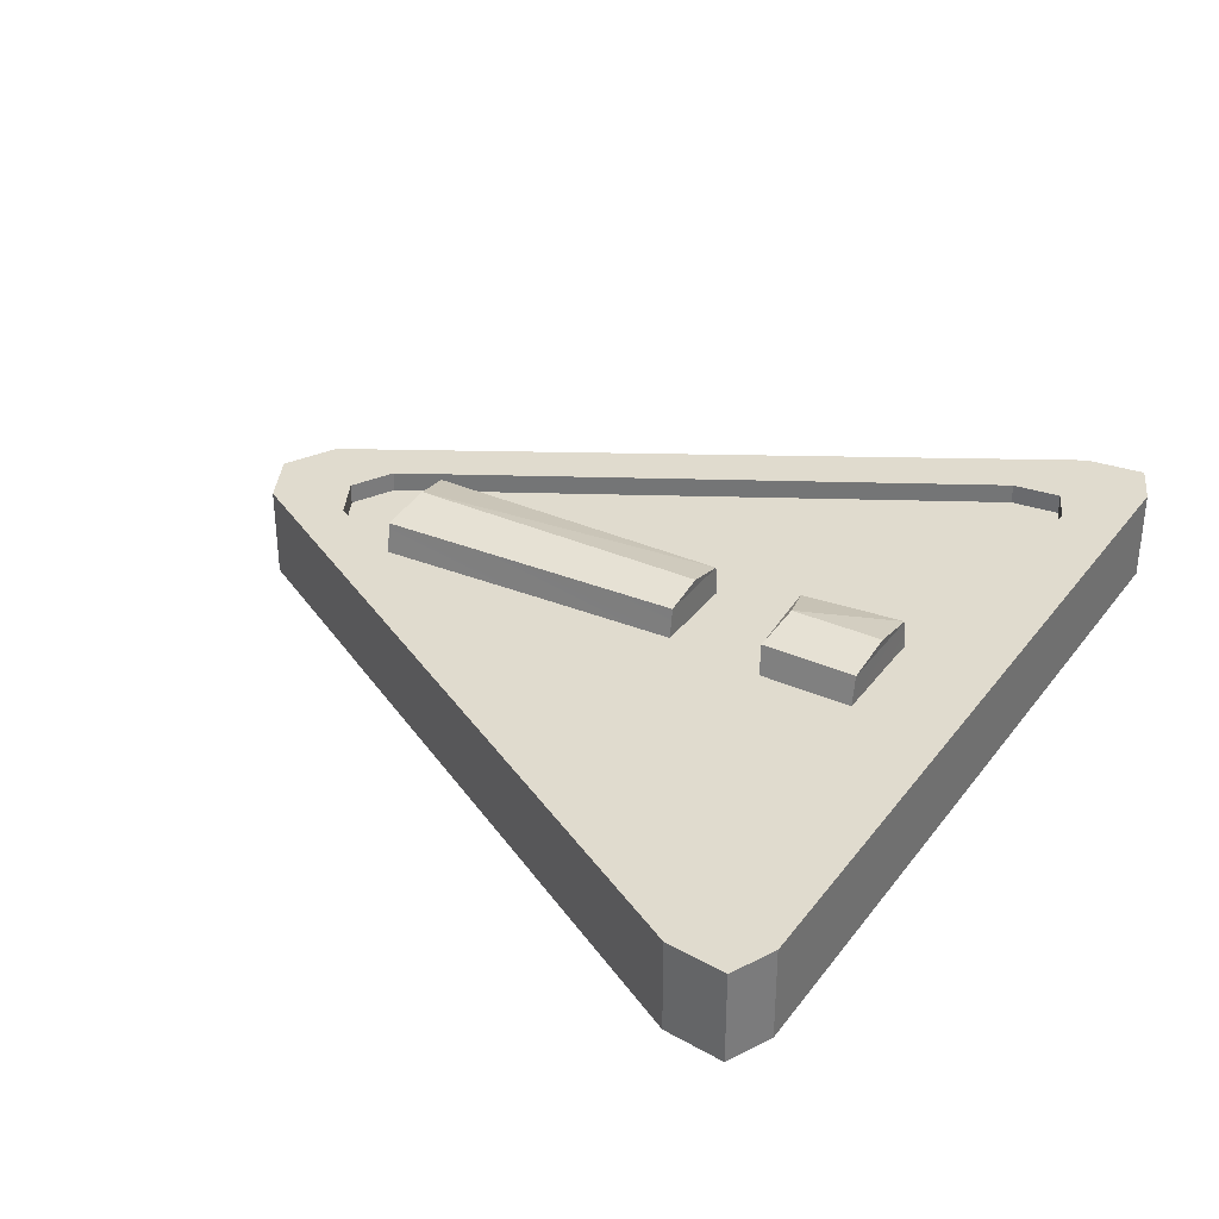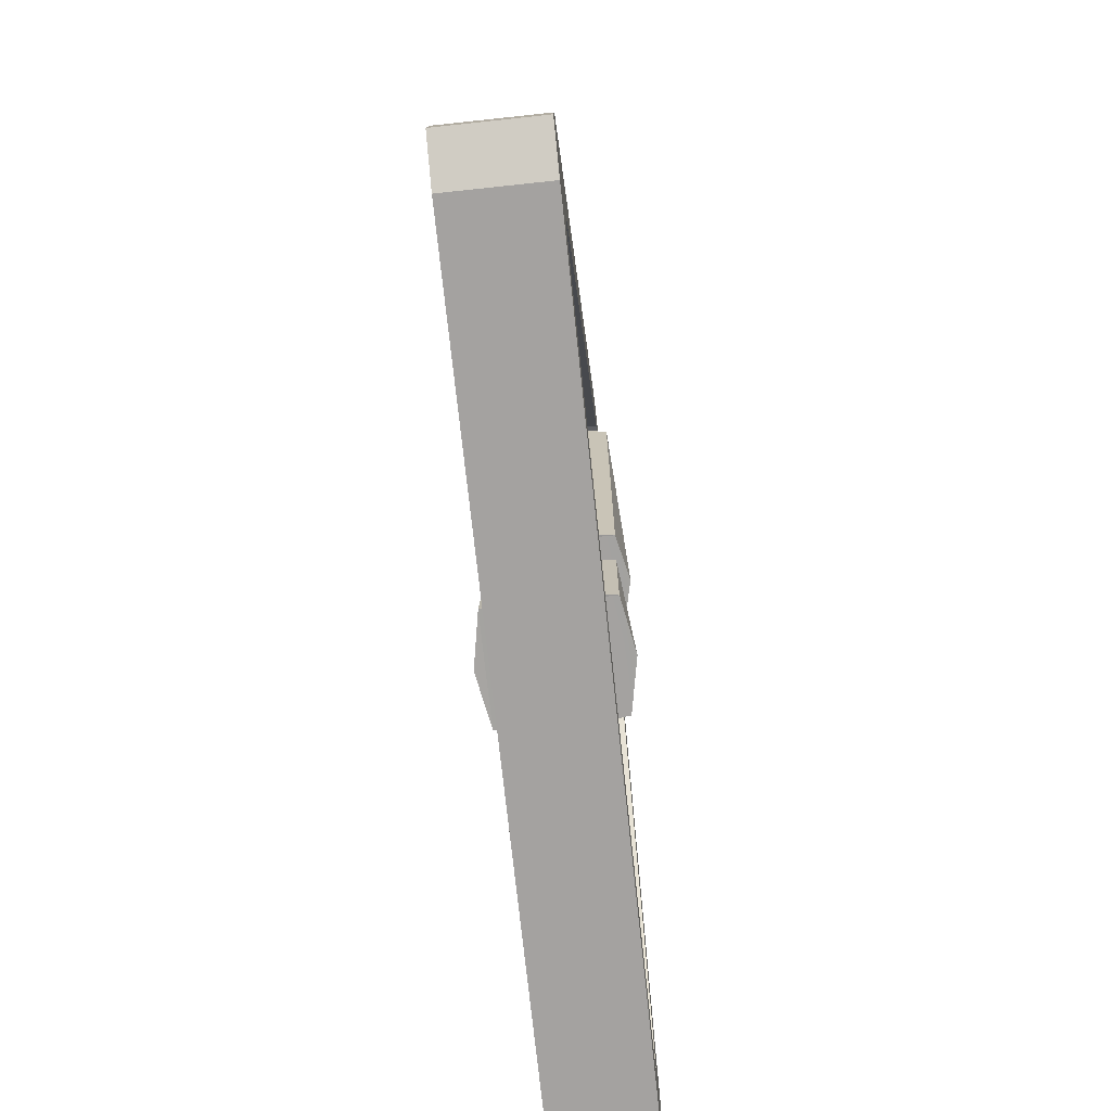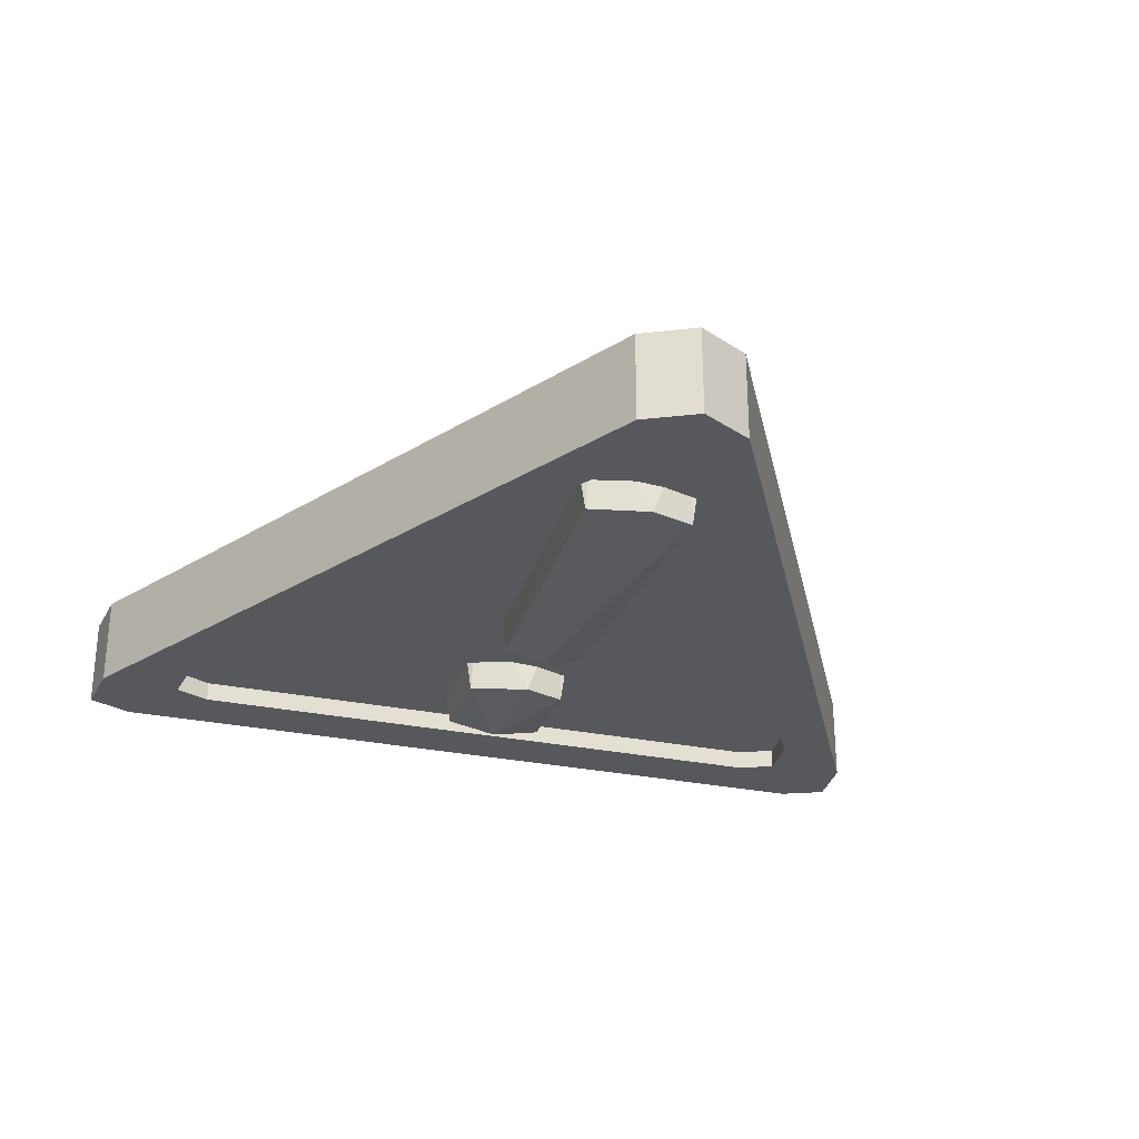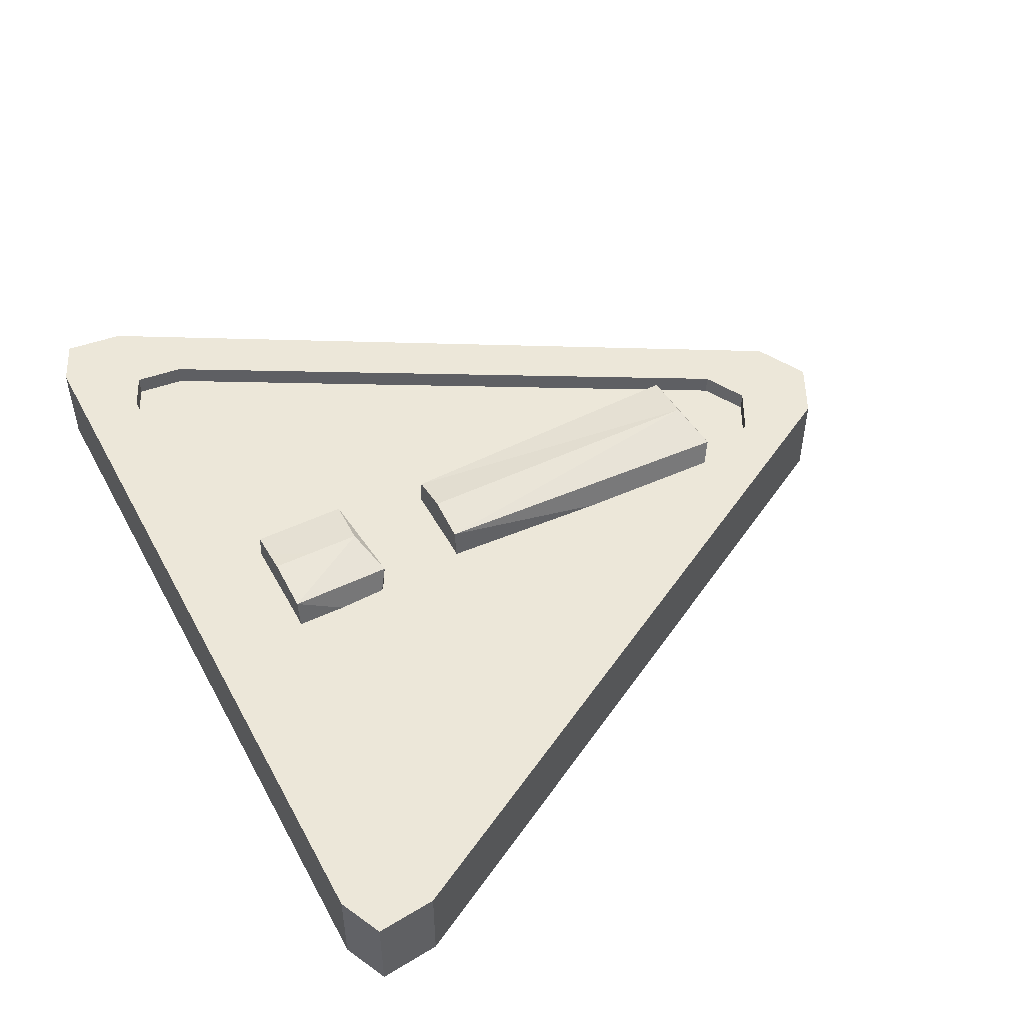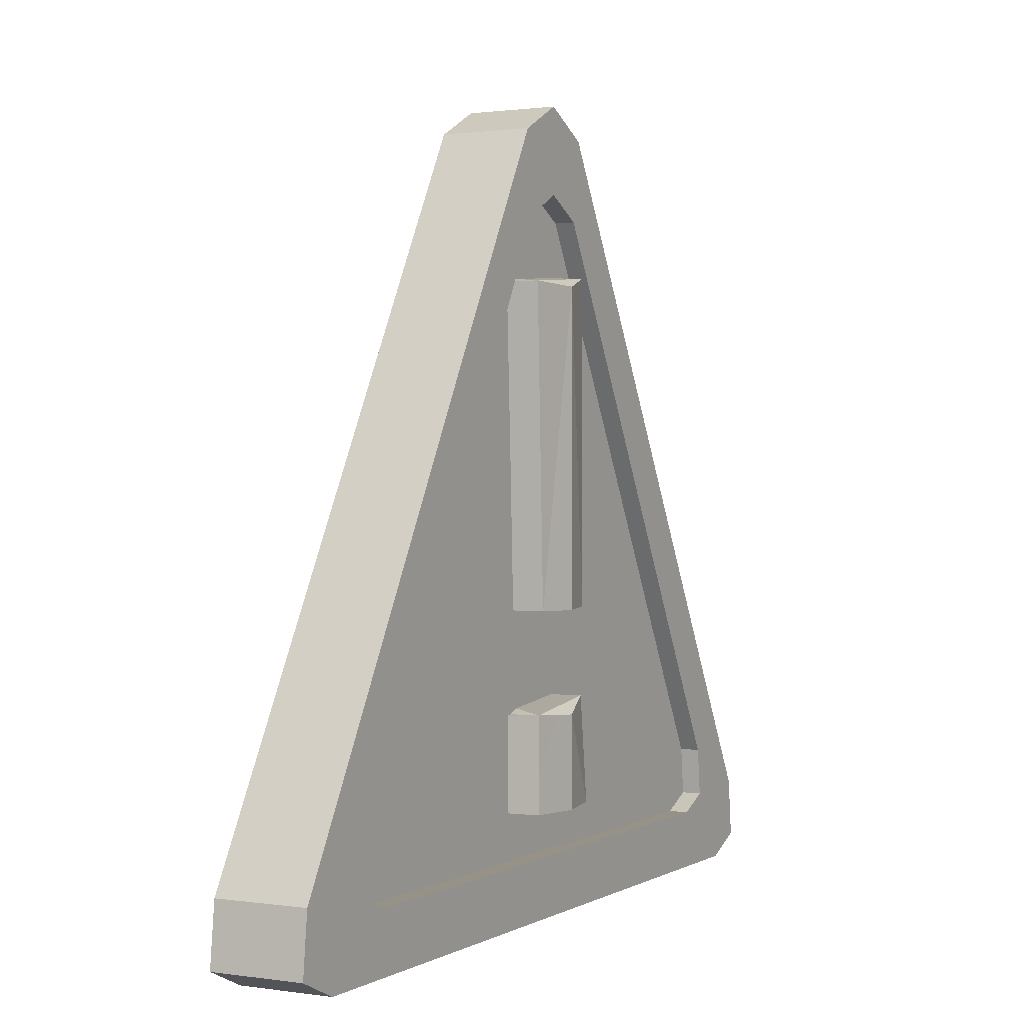
<metadata>
{"format":"obj","ext":"obj","renderer":"f3d","projection":"perspective","resolution":1024,"background":"white","views":[{"elev":33.4,"azim":-58.8,"up":"+Z"},{"elev":-72.7,"azim":96.1,"up":"+Y"},{"elev":-28.3,"azim":162.4,"up":"+Z"},{"elev":49.6,"azim":62.5,"up":"+Z"},{"elev":1.1,"azim":-61.8,"up":"+Y"}]}
</metadata>
<code>
g SM_Icon_Warning_01
v 6.877e-18 0.2895 0.03375
v -0.0395 0.2691 0.03375
v 0.0395 0.2691 0.03375
v 0.0395 0.2691 -0.03374
v -0.0395 0.2691 -0.03374
v 6.877e-18 0.2895 -0.03374
v -0.3262 -0.2748 0.03375
v -0.2938 -0.2895 0.03375
v -0.3215 -0.2307 0.03375
v -0.3262 -0.2748 -0.03374
v -0.3215 -0.2307 -0.03374
v -0.2938 -0.2895 -0.03374
v 0.3262 -0.2748 0.03375
v 0.3215 -0.2307 0.03375
v 0.2938 -0.2895 0.03375
v 0.3262 -0.2748 -0.03374
v 0.2938 -0.2895 -0.03374
v 0.3215 -0.2307 -0.03374
v 0.03161 0.2099 -0.03374
v -0.03161 0.2099 -0.03374
v 0.2572 -0.1977 -0.03374
v 0.2351 -0.2456 -0.03374
v -0.2351 -0.2456 -0.03374
v -0.2572 -0.1977 -0.03374
v 0 0.2265 -0.03374
v -0.2611 -0.2337 -0.03374
v 0.2611 -0.2337 -0.03374
v -0.2351 -0.2456 0.03375
v -0.2572 -0.1977 0.03375
v 0.2351 -0.2456 0.03375
v 0.2572 -0.1977 0.03375
v 0.03161 0.2099 0.03375
v -0.03161 0.2099 0.03375
v 0 0.2265 0.03375
v -0.2611 -0.2337 0.03375
v 0.2611 -0.2337 0.03375
v 0.03161 0.2099 -0.01892
v -0.03161 0.2099 -0.01892
v 0.2572 -0.1977 -0.01892
v 0.2351 -0.2456 -0.01892
v -0.2351 -0.2456 -0.01892
v -0.2572 -0.1977 -0.01892
v 0 0.2265 -0.01892
v -0.2611 -0.2337 -0.01892
v 0.2611 -0.2337 -0.01892
v -0.2351 -0.2456 0.01893
v -0.2572 -0.1977 0.01893
v 0.2351 -0.2456 0.01893
v 0.2572 -0.1977 0.01893
v 0.03161 0.2099 0.01893
v -0.03161 0.2099 0.01893
v 0 0.2265 0.01893
v -0.2611 -0.2337 0.01893
v 0.2611 -0.2337 0.01893
v 0.03939 0.1604 -0.04112
v -0.03081 -0.06907 0.04131
v 0.03623 0.1691 0.03817
v 0.04581 0.1601 0.0002224
v 0.0002182 0.1607 0.04828
v -0.03587 -0.06861 0.0005474
v -0.04581 0.1613 -0.0004974
v 0.0002021 -0.06949 0.04821
v -0.006252 0.1718 -0.04189
v 0.03056 -0.06831 -0.0414
v 0.03585 -0.06901 -0.0003601
v -0.0004519 -0.0683 -0.04828
v -0.03925 0.1618 -0.04128
v -0.03944 0.1628 0.04155
v 0.03078 -0.06882 0.04134
v -0.03091 -0.06823 -0.04117
v 0.03776 -0.1444 -0.04112
v -0.03767 -0.2119 0.04131
v 0.03473 -0.1339 0.03817
v 0.04392 -0.1448 0.0002224
v 0.0002089 -0.1441 0.04828
v -0.04387 -0.2113 0.0005474
v -0.04392 -0.1434 -0.0004974
v 0.0002473 -0.2124 0.04821
v -0.005994 -0.1305 -0.04189
v 0.03737 -0.2109 -0.0414
v 0.04383 -0.2118 -0.0003601
v -0.0005527 -0.2109 -0.04828
v -0.03763 -0.1427 -0.04128
v -0.03781 -0.1416 0.04155
v 0.03764 -0.2116 0.04134
v -0.0378 -0.2109 -0.04117
v 0.03161 0.2099 -0.01892
v 0.2351 -0.2456 -0.01892
v -0.0395 0.2691 0.03375
v -0.0395 0.2691 -0.03374
v 6.877e-18 0.2895 0.03375
v 6.877e-18 0.2895 -0.03374
v 0.0395 0.2691 -0.03374
v 0.0395 0.2691 0.03375
v -0.2938 -0.2895 0.03375
v -0.2938 -0.2895 -0.03374
v -0.3262 -0.2748 0.03375
v -0.3262 -0.2748 -0.03374
v -0.3215 -0.2307 -0.03374
v -0.3215 -0.2307 0.03375
v 0.3215 -0.2307 0.03375
v 0.3215 -0.2307 -0.03374
v 0.3262 -0.2748 0.03375
v 0.3262 -0.2748 -0.03374
v 0.2938 -0.2895 -0.03374
v 0.2938 -0.2895 0.03375
v 0.03161 0.2099 -0.01892
v -0.03161 0.2099 -0.01892
v 0.0395 0.2691 -0.03374
v 0.3215 -0.2307 -0.03374
v 0.2938 -0.2895 -0.03374
v -0.2938 -0.2895 -0.03374
v -0.3215 -0.2307 -0.03374
v -0.0395 0.2691 -0.03374
v 6.877e-18 0.2895 -0.03374
v -0.3262 -0.2748 -0.03374
v 0.3262 -0.2748 -0.03374
v -0.2938 -0.2895 0.03375
v 0.2938 -0.2895 0.03375
v 0.3215 -0.2307 0.03375
v 0.0395 0.2691 0.03375
v -0.0395 0.2691 0.03375
v -0.3215 -0.2307 0.03375
v 6.877e-18 0.2895 0.03375
v -0.3262 -0.2748 0.03375
v 0.3262 -0.2748 0.03375
v 0.03161 0.2099 -0.03374
v 0.03161 0.2099 -0.01892
v 0.2572 -0.1977 -0.01892
v 0.2572 -0.1977 -0.03374
v 0.2351 -0.2456 -0.03374
v 0.2351 -0.2456 -0.01892
v -0.2351 -0.2456 -0.01892
v -0.2351 -0.2456 -0.03374
v -0.2572 -0.1977 -0.03374
v -0.2572 -0.1977 -0.01892
v -0.03161 0.2099 -0.01892
v -0.03161 0.2099 -0.03374
v -0.03161 0.2099 -0.03374
v -0.03161 0.2099 -0.01892
v 0 0.2265 -0.01892
v 0 0.2265 -0.03374
v 0 0.2265 -0.03374
v 0 0.2265 -0.01892
v 0.03161 0.2099 -0.01892
v 0.03161 0.2099 -0.03374
v -0.2611 -0.2337 -0.03374
v -0.2611 -0.2337 -0.01892
v -0.2572 -0.1977 -0.01892
v -0.2572 -0.1977 -0.03374
v -0.2351 -0.2456 -0.03374
v -0.2351 -0.2456 -0.01892
v -0.2611 -0.2337 -0.01892
v -0.2611 -0.2337 -0.03374
v 0.2611 -0.2337 -0.03374
v 0.2611 -0.2337 -0.01892
v 0.2351 -0.2456 -0.01892
v 0.2351 -0.2456 -0.03374
v 0.2572 -0.1977 -0.03374
v 0.2572 -0.1977 -0.01892
v 0.2611 -0.2337 -0.01892
v 0.2611 -0.2337 -0.03374
v -0.2351 -0.2456 0.03375
v -0.2351 -0.2456 0.01893
v 0.2351 -0.2456 0.01893
v 0.2351 -0.2456 0.03375
v 0.2572 -0.1977 0.03375
v 0.2572 -0.1977 0.01893
v 0.03161 0.2099 0.01893
v 0.03161 0.2099 0.03375
v -0.03161 0.2099 0.03375
v -0.03161 0.2099 0.01893
v -0.2572 -0.1977 0.01893
v -0.2572 -0.1977 0.03375
v 0 0.2265 0.03375
v 0 0.2265 0.01893
v -0.03161 0.2099 0.01893
v -0.03161 0.2099 0.03375
v 0.03161 0.2099 0.03375
v 0.03161 0.2099 0.01893
v 0 0.2265 0.01893
v 0 0.2265 0.03375
v -0.2611 -0.2337 0.03375
v -0.2611 -0.2337 0.01893
v -0.2351 -0.2456 0.01893
v -0.2351 -0.2456 0.03375
v -0.2572 -0.1977 0.03375
v -0.2572 -0.1977 0.01893
v -0.2611 -0.2337 0.01893
v -0.2611 -0.2337 0.03375
v 0.2611 -0.2337 0.03375
v 0.2611 -0.2337 0.01893
v 0.2572 -0.1977 0.01893
v 0.2572 -0.1977 0.03375
v 0.2351 -0.2456 0.03375
v 0.2351 -0.2456 0.01893
v 0.2611 -0.2337 0.01893
v 0.2611 -0.2337 0.03375
v 0.03939 0.1604 -0.04112
v -0.03944 0.1628 0.04155
v 0.03623 0.1691 0.03817
v 0.0002182 0.1607 0.04828
v 0.04581 0.1601 0.0002224
v 0.03939 0.1604 -0.04112
v 0.03056 -0.06831 -0.0414
v 0.03078 -0.06882 0.04134
v 0.03623 0.1691 0.03817
v 0.04581 0.1601 0.0002224
v 0.03585 -0.06901 -0.0003601
v 0.03078 -0.06882 0.04134
v 0.04581 0.1601 0.0002224
v 0.03585 -0.06901 -0.0003601
v -0.03081 -0.06907 0.04131
v 0.0002182 0.1607 0.04828
v 0.0002182 0.1607 0.04828
v 0.03623 0.1691 0.03817
v 0.03078 -0.06882 0.04134
v 0.0002021 -0.06949 0.04821
v 0.0002182 0.1607 0.04828
v 0.03078 -0.06882 0.04134
v -0.03091 -0.06823 -0.04117
v -0.0004519 -0.0683 -0.04828
v -0.006252 0.1718 -0.04189
v -0.03925 0.1618 -0.04128
v -0.0004519 -0.0683 -0.04828
v 0.03056 -0.06831 -0.0414
v 0.03939 0.1604 -0.04112
v -0.0004519 -0.0683 -0.04828
v -0.03944 0.1628 0.04155
v -0.03081 -0.06907 0.04131
v -0.03587 -0.06861 0.0005474
v -0.04581 0.1613 -0.0004974
v -0.03587 -0.06861 0.0005474
v -0.03081 -0.06907 0.04131
v -0.03091 -0.06823 -0.04117
v -0.03925 0.1618 -0.04128
v -0.04581 0.1613 -0.0004974
v -0.03925 0.1618 -0.04128
v -0.03944 0.1628 0.04155
v -0.03944 0.1628 0.04155
v -0.03925 0.1618 -0.04128
v -0.006252 0.1718 -0.04189
v 0.03623 0.1691 0.03817
v -0.03944 0.1628 0.04155
v -0.006252 0.1718 -0.04189
v 0.03623 0.1691 0.03817
v -0.006252 0.1718 -0.04189
v 0.03939 0.1604 -0.04112
v 0.03078 -0.06882 0.04134
v 0.03056 -0.06831 -0.0414
v 0.0002021 -0.06949 0.04821
v 0.03078 -0.06882 0.04134
v -0.03081 -0.06907 0.04131
v -0.0004519 -0.0683 -0.04828
v 0.03776 -0.1444 -0.04112
v -0.03781 -0.1416 0.04155
v 0.03473 -0.1339 0.03817
v 0.0002089 -0.1441 0.04828
v 0.04392 -0.1448 0.0002224
v 0.03776 -0.1444 -0.04112
v 0.03737 -0.2109 -0.0414
v 0.03764 -0.2116 0.04134
v 0.03473 -0.1339 0.03817
v 0.04392 -0.1448 0.0002224
v 0.04383 -0.2118 -0.0003601
v 0.03764 -0.2116 0.04134
v 0.04392 -0.1448 0.0002224
v 0.04383 -0.2118 -0.0003601
v 0.0002089 -0.1441 0.04828
v 0.03473 -0.1339 0.03817
v 0.03764 -0.2116 0.04134
v 0.0002473 -0.2124 0.04821
v 0.0002089 -0.1441 0.04828
v 0.03764 -0.2116 0.04134
v -0.0378 -0.2109 -0.04117
v -0.0005527 -0.2109 -0.04828
v -0.005994 -0.1305 -0.04189
v -0.03763 -0.1427 -0.04128
v -0.0005527 -0.2109 -0.04828
v 0.03737 -0.2109 -0.0414
v 0.03776 -0.1444 -0.04112
v -0.0005527 -0.2109 -0.04828
v -0.03781 -0.1416 0.04155
v -0.03767 -0.2119 0.04131
v -0.04387 -0.2113 0.0005474
v -0.04392 -0.1434 -0.0004974
v -0.04387 -0.2113 0.0005474
v -0.03767 -0.2119 0.04131
v -0.0378 -0.2109 -0.04117
v -0.03763 -0.1427 -0.04128
v -0.04392 -0.1434 -0.0004974
v -0.03763 -0.1427 -0.04128
v -0.03781 -0.1416 0.04155
v -0.03781 -0.1416 0.04155
v -0.03763 -0.1427 -0.04128
v -0.005994 -0.1305 -0.04189
v 0.03473 -0.1339 0.03817
v -0.03781 -0.1416 0.04155
v -0.005994 -0.1305 -0.04189
v 0.03473 -0.1339 0.03817
v -0.005994 -0.1305 -0.04189
v 0.03776 -0.1444 -0.04112
v 0.03764 -0.2116 0.04134
v 0.03737 -0.2109 -0.0414
v 0.0002473 -0.2124 0.04821
v 0.03764 -0.2116 0.04134
v -0.03767 -0.2119 0.04131
v -0.0005527 -0.2109 -0.04828
g SM_Icon_Warning_01_0
f 108 43 107
f 65 69 64
f 66 63 55
f 59 68 56
f 58 199 57
f 202 201 200
f 208 207 206
f 212 211 210
f 214 213 62
f 217 216 215
f 220 219 218
f 222 221 67
f 225 224 223
f 228 227 226
f 239 238 237
f 242 241 240
f 245 244 243
f 248 247 246
f 253 252 251
f 81 85 80
f 82 79 71
f 74 255 73
f 258 257 256
f 264 263 262
f 268 267 266
f 271 270 269
f 274 273 272
f 276 275 83
f 279 278 277
f 282 281 280
f 293 292 291
f 296 295 294
f 299 298 297
f 302 301 300
f 307 306 305
f 17 15 8
f 12 17 8
f 4 3 14
f 18 4 14
f 2 5 11
f 9 2 11
f 37 39 40
f 40 39 45
f 88 41 87
f 41 38 87
f 41 42 38
f 42 41 44
f 6 90 89
f 1 6 89
f 93 92 91
f 94 93 91
f 10 96 95
f 7 10 95
f 99 98 97
f 100 99 97
f 16 102 101
f 13 16 101
f 105 104 103
f 106 105 103
f 51 50 52
f 50 51 46
f 51 47 46
f 46 47 53
f 50 46 48
f 48 49 50
f 49 48 54
f 129 128 127
f 130 129 127
f 133 132 131
f 134 133 131
f 137 136 135
f 138 137 135
f 141 140 139
f 142 141 139
f 145 144 143
f 146 145 143
f 149 148 147
f 150 149 147
f 153 152 151
f 154 153 151
f 157 156 155
f 158 157 155
f 161 160 159
f 162 161 159
f 165 164 163
f 166 165 163
f 169 168 167
f 170 169 167
f 173 172 171
f 174 173 171
f 177 176 175
f 178 177 175
f 181 180 179
f 182 181 179
f 185 184 183
f 186 185 183
f 189 188 187
f 190 189 187
f 193 192 191
f 194 193 191
f 197 196 195
f 198 197 195
f 60 61 70
f 236 70 61
f 205 204 203
f 209 205 203
f 231 230 229
f 231 229 232
f 235 234 233
f 235 249 234
f 235 250 249
f 254 250 235
f 76 77 86
f 290 86 77
f 75 84 72
f 75 72 78
f 261 260 259
f 265 261 259
f 285 284 283
f 285 283 286
f 289 288 287
f 289 303 288
f 289 304 303
f 308 304 289
f 21 19 109
f 110 21 109
f 109 19 115
f 27 21 110
f 19 25 115
f 117 27 110
f 115 25 114
f 22 27 117
f 25 20 114
f 111 22 117
f 114 20 113
f 23 22 111
f 20 24 113
f 112 23 111
f 113 24 116
f 26 23 112
f 24 26 116
f 116 26 112
f 30 28 118
f 119 30 118
f 118 28 125
f 36 30 119
f 28 35 125
f 126 36 119
f 125 35 123
f 31 36 126
f 35 29 123
f 120 31 126
f 123 29 122
f 32 31 120
f 29 33 122
f 121 32 120
f 122 33 124
f 34 32 121
f 33 34 124
f 124 34 121

</code>
